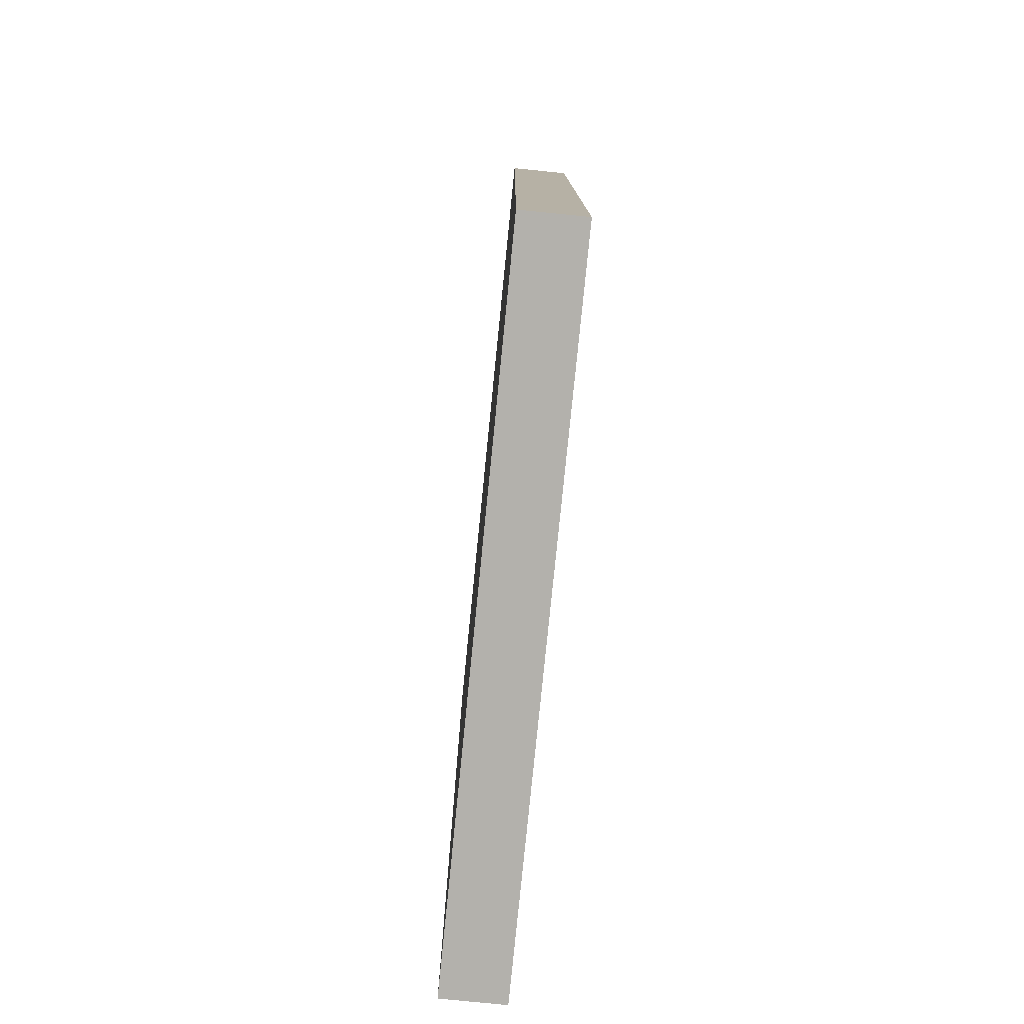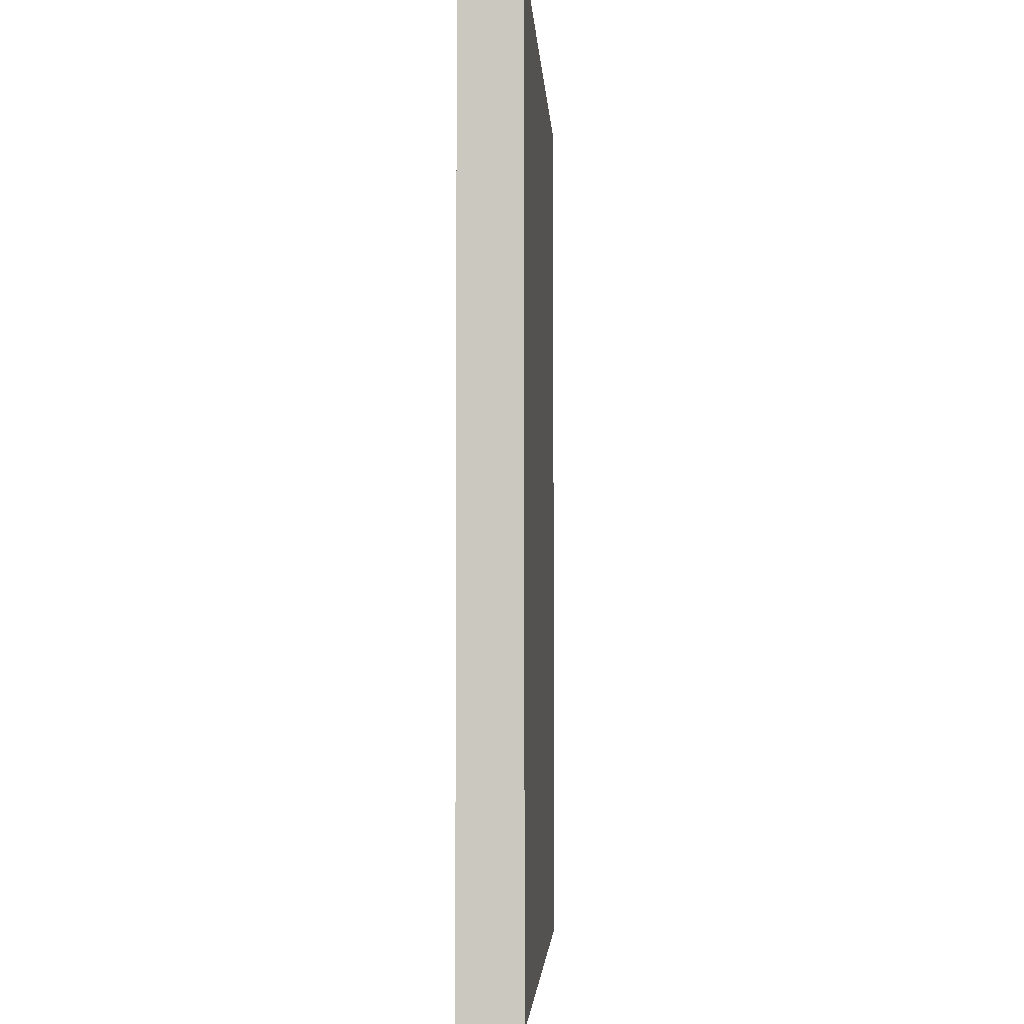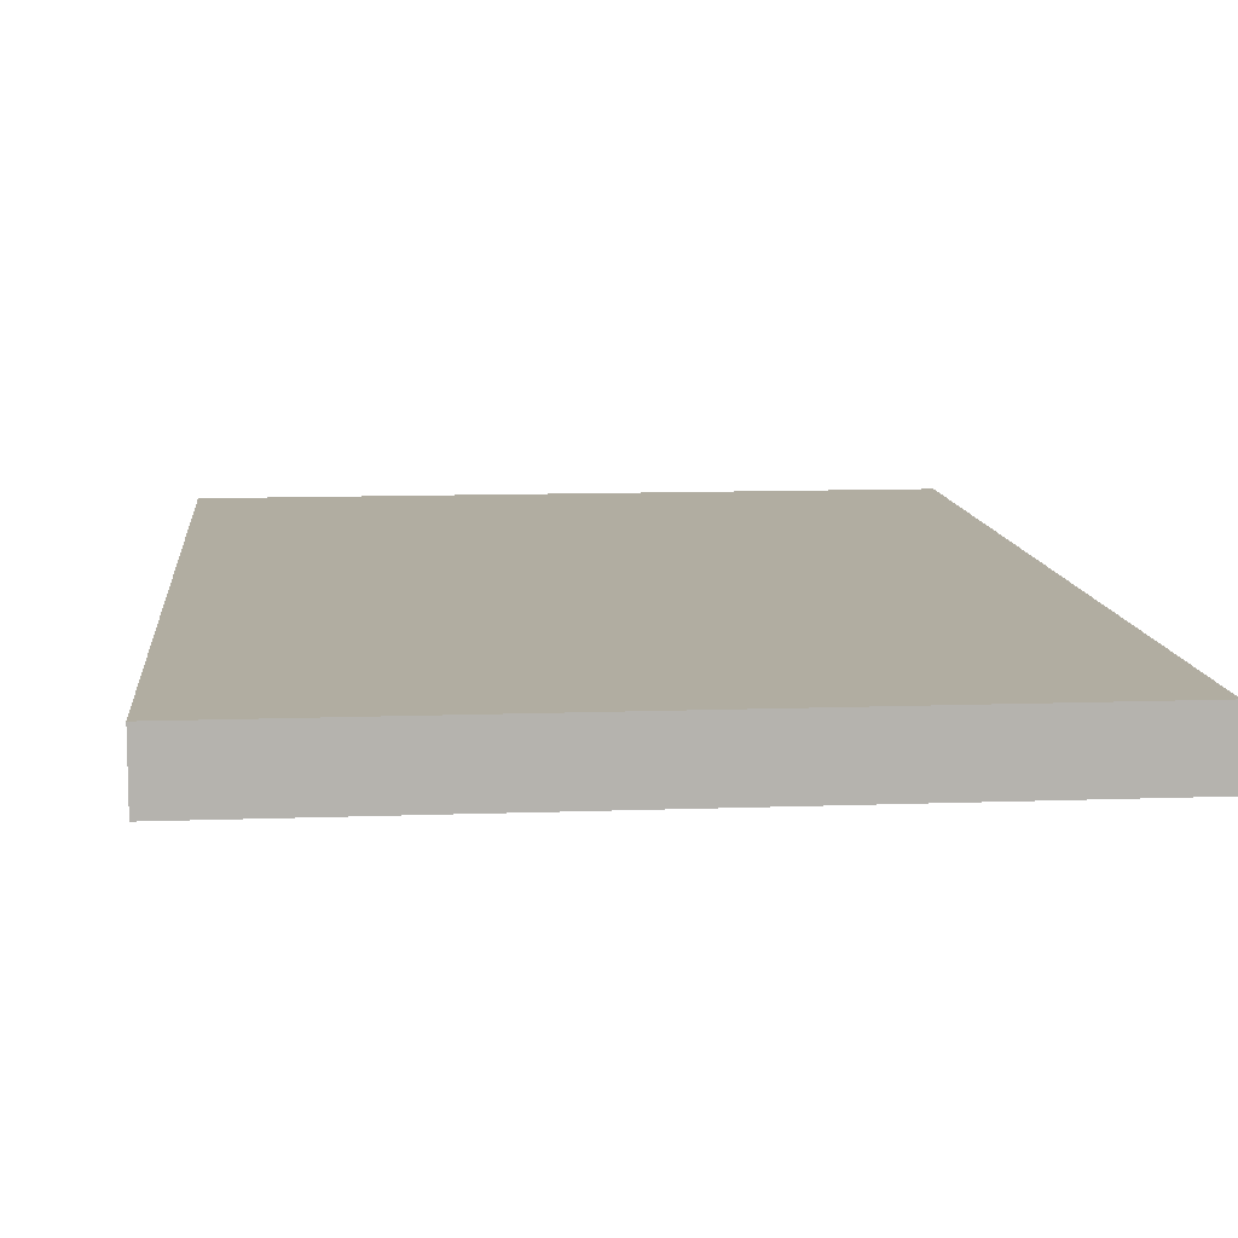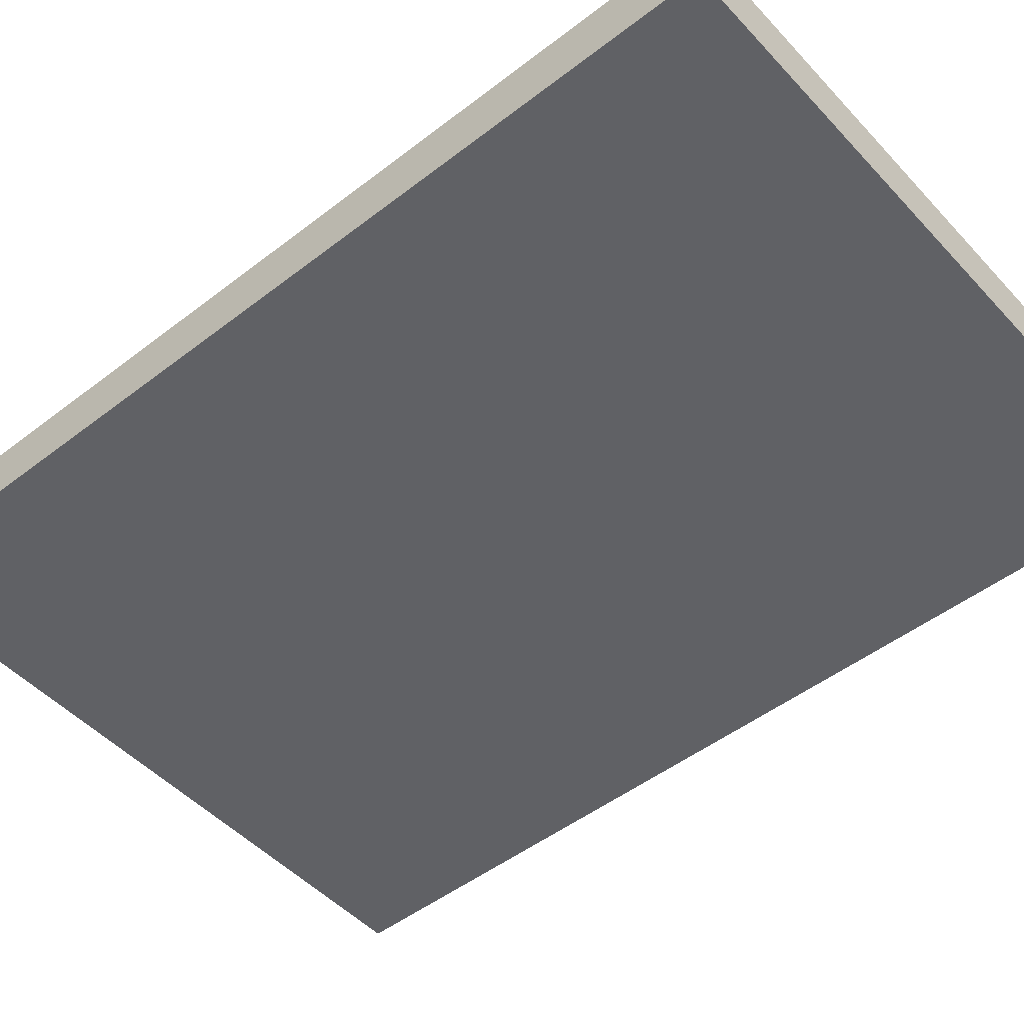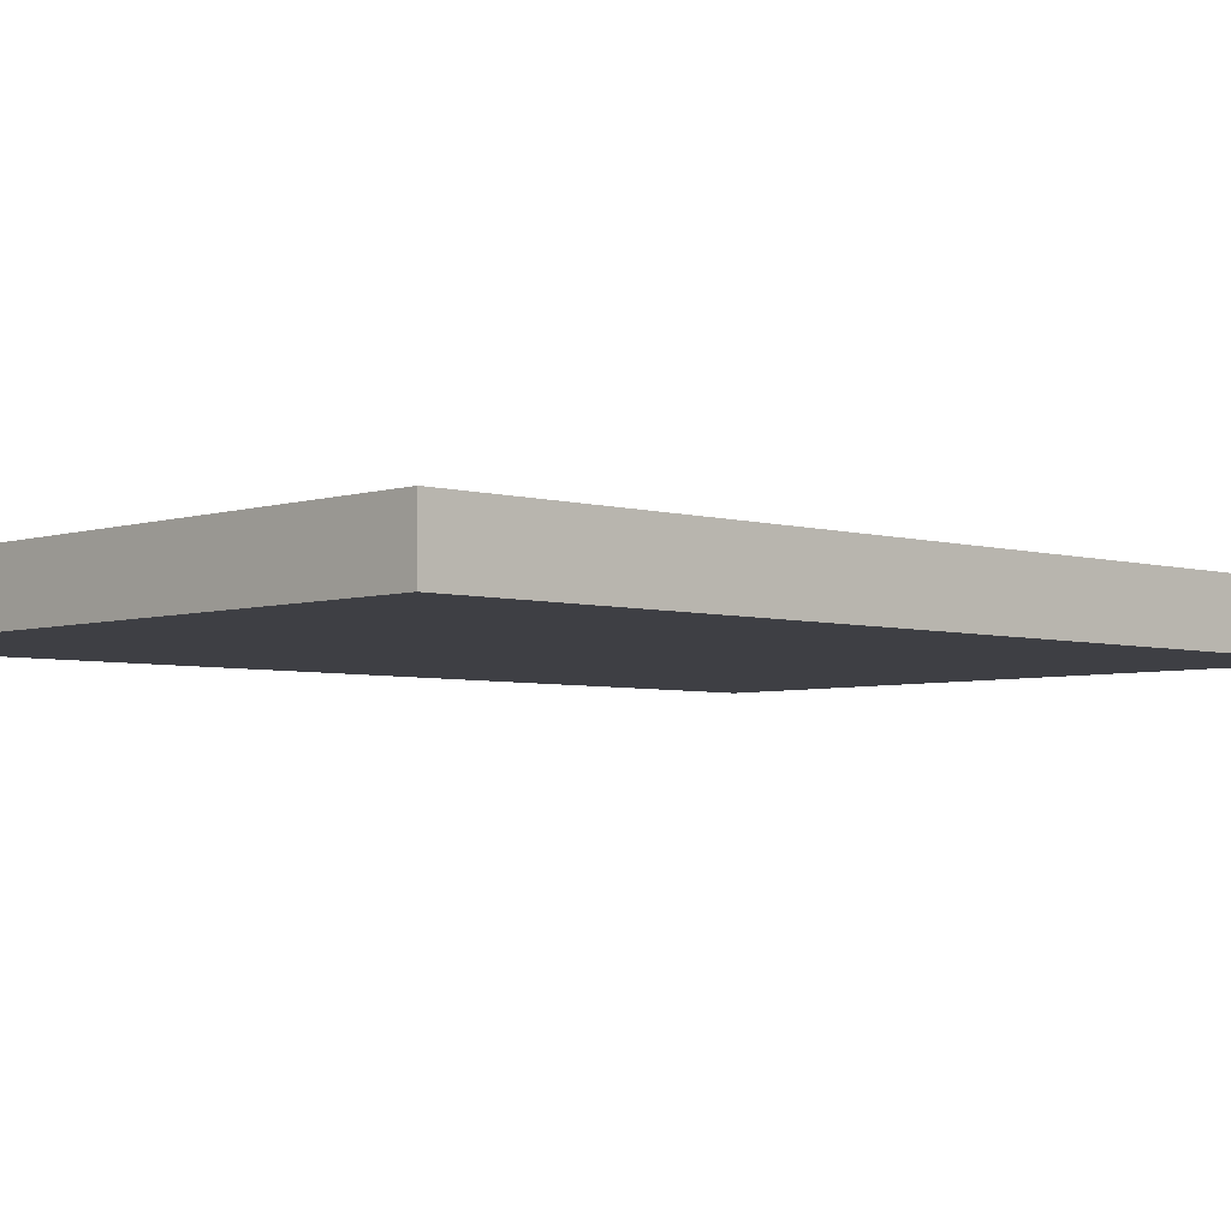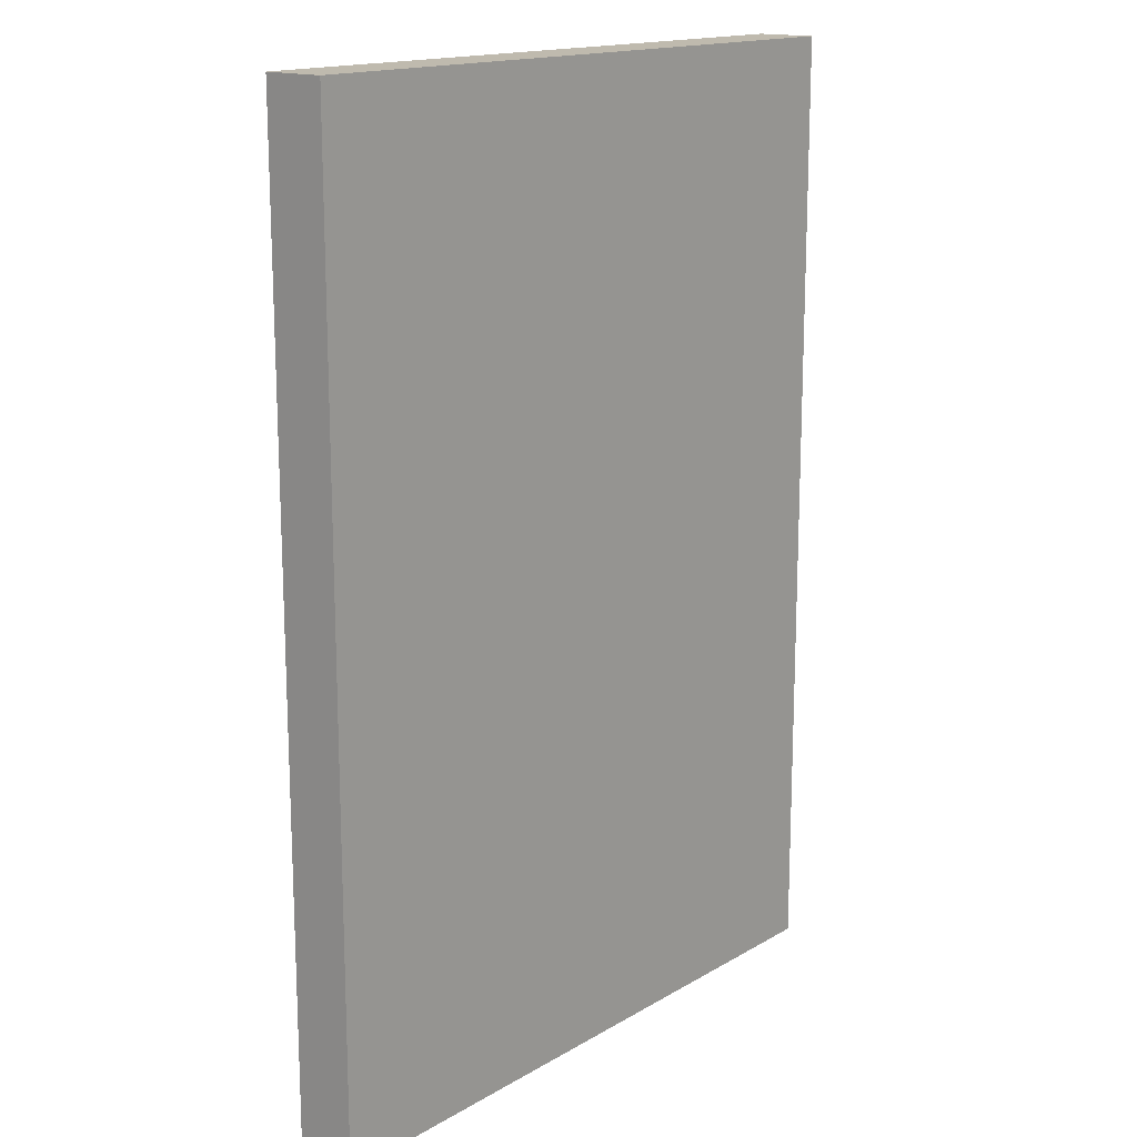
<metadata>
{"format":"obj","ext":"obj","renderer":"f3d","projection":"perspective","resolution":1024,"background":"white","views":[{"elev":-79.0,"azim":-95.7,"up":"+Z"},{"elev":-3.5,"azim":-86.7,"up":"+Z"},{"elev":10.3,"azim":-5.4,"up":"+Y"},{"elev":-49.0,"azim":-49.4,"up":"+Y"},{"elev":-4.4,"azim":-133.5,"up":"+Y"},{"elev":15.8,"azim":129.8,"up":"+Z"}]}
</metadata>
<code>
v 179.8 311.5 -899.8
v 179.8 311.5 -986
v 240.8 311.5 -986
v 240.8 311.5 -899.8
v 179.8 317 -899.8
v 240.8 317 -899.8
v 240.8 317 -986
v 179.8 317 -986
f 1 2 3
f 3 4 1
f 5 6 7
f 7 8 5
f 1 4 6
f 6 5 1
f 4 3 7
f 7 6 4
f 3 2 8
f 8 7 3
f 2 1 5
f 5 8 2

</code>
